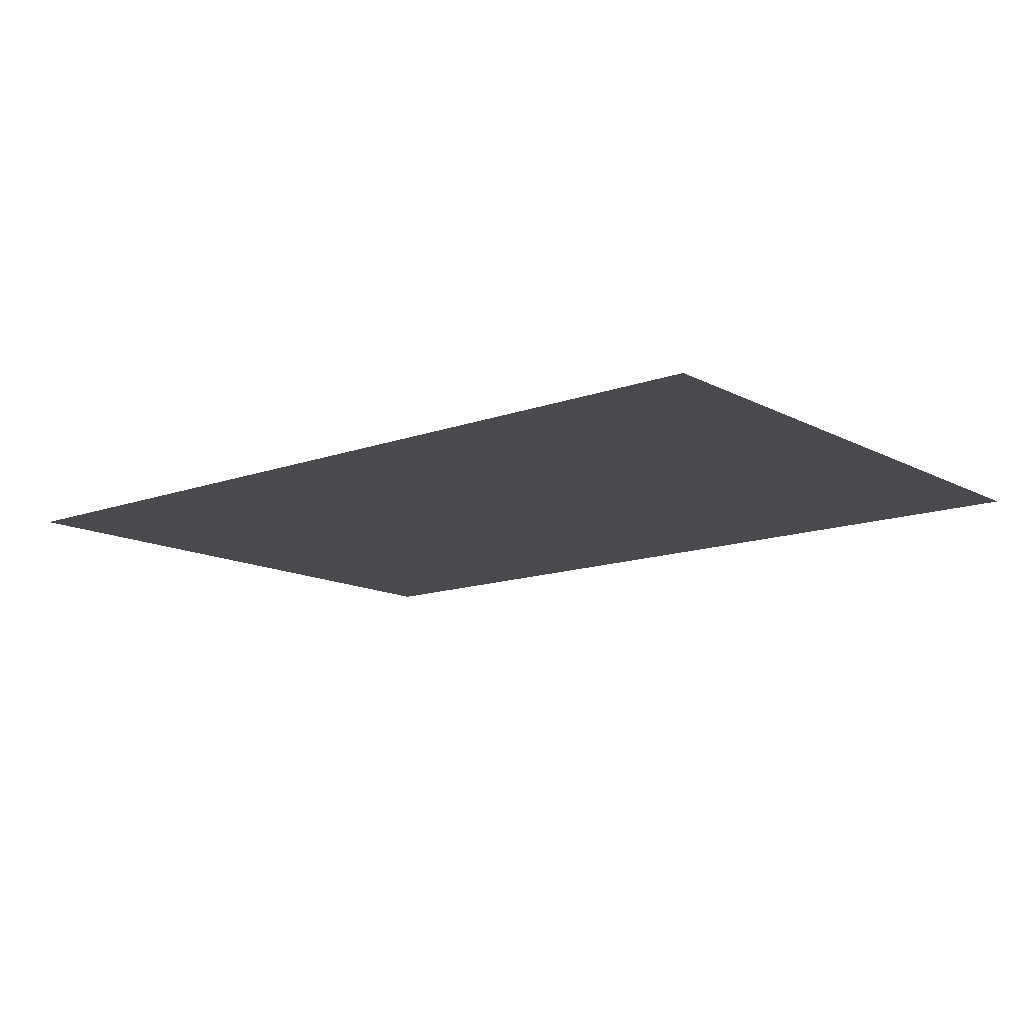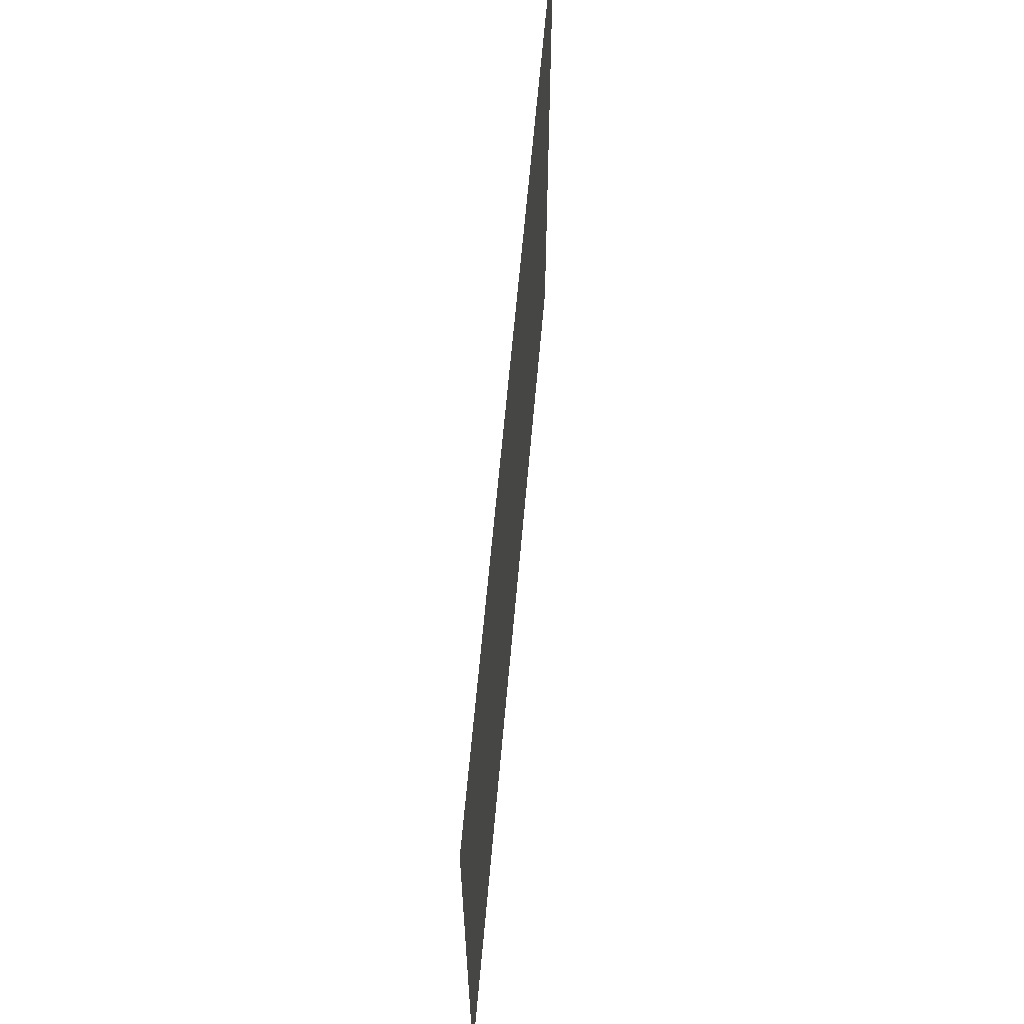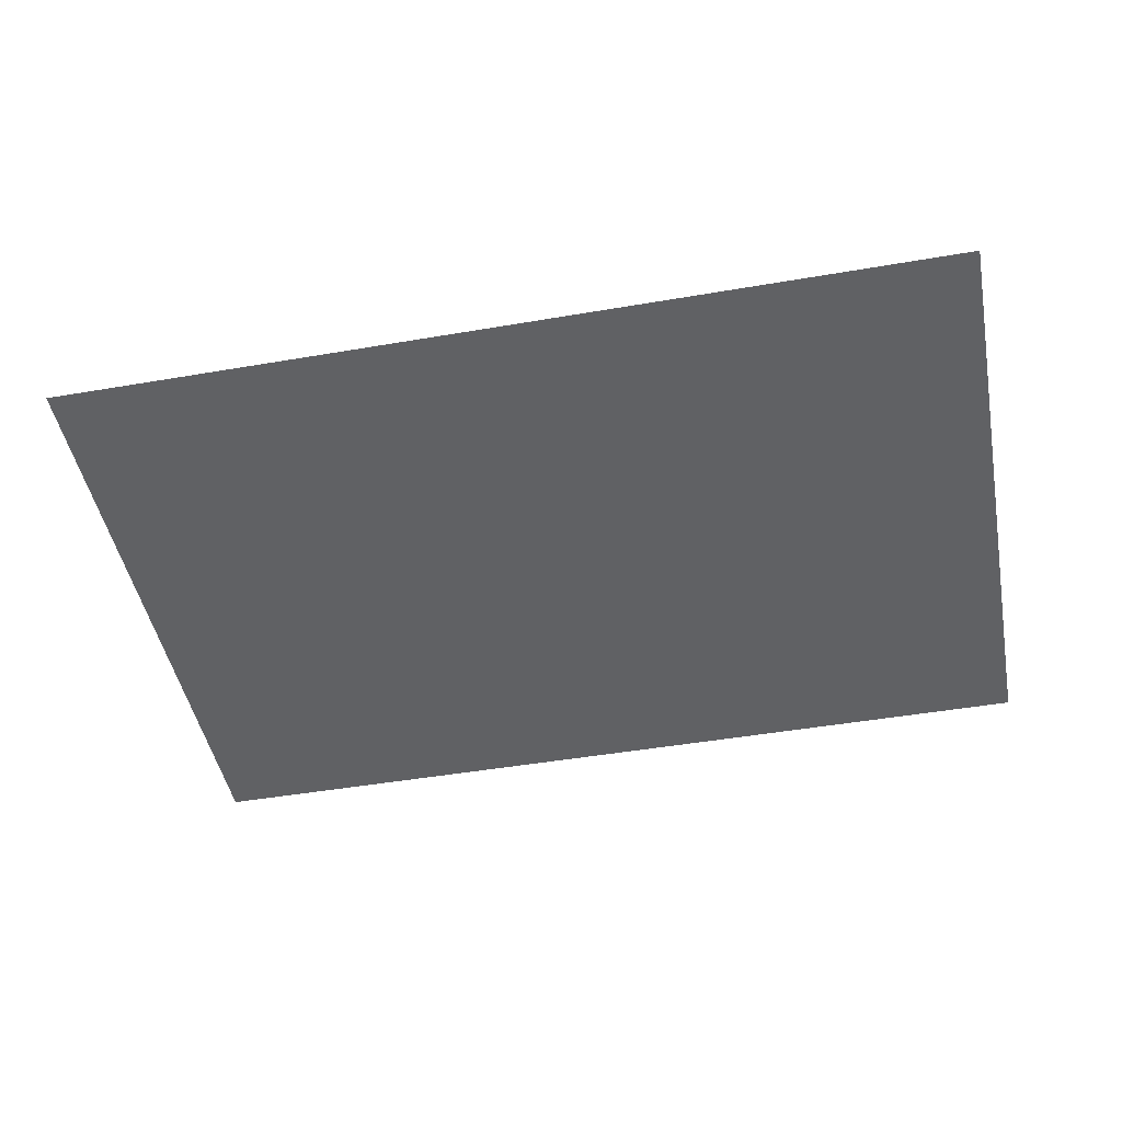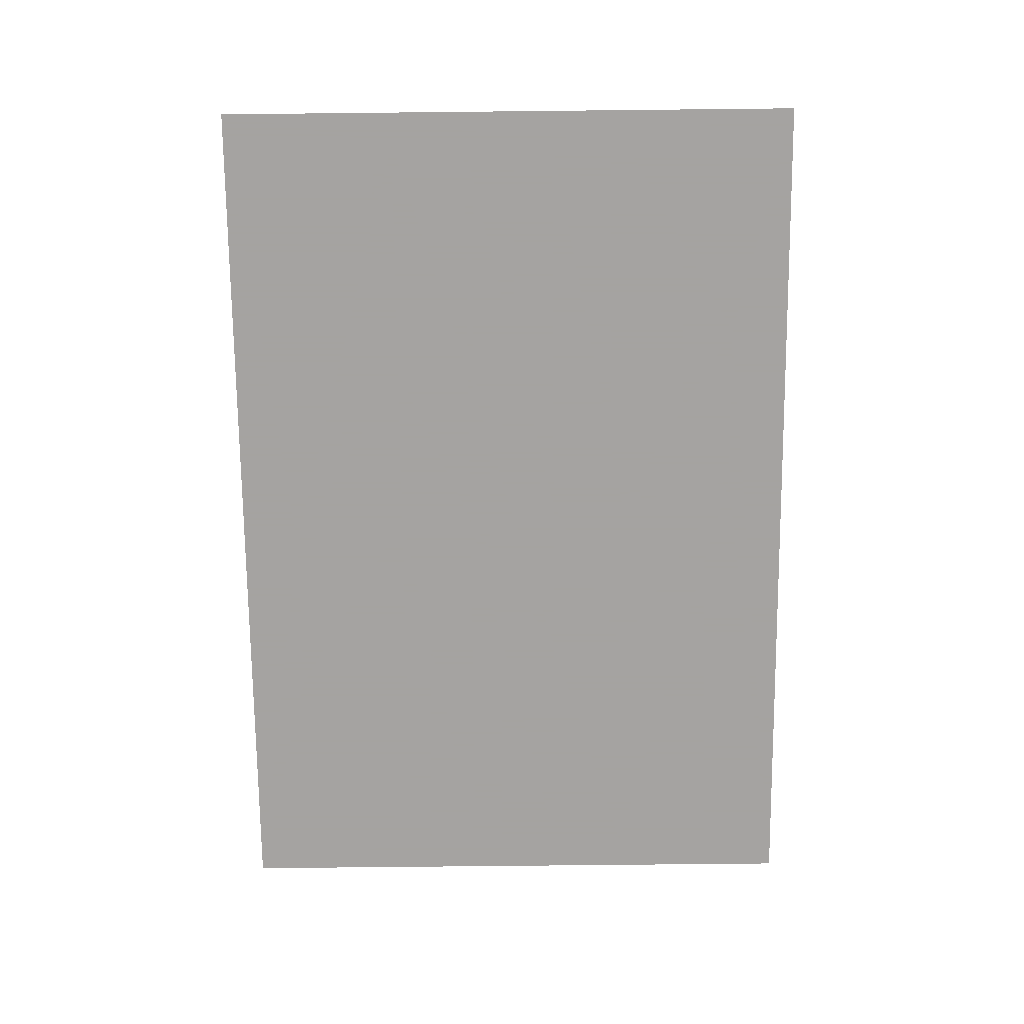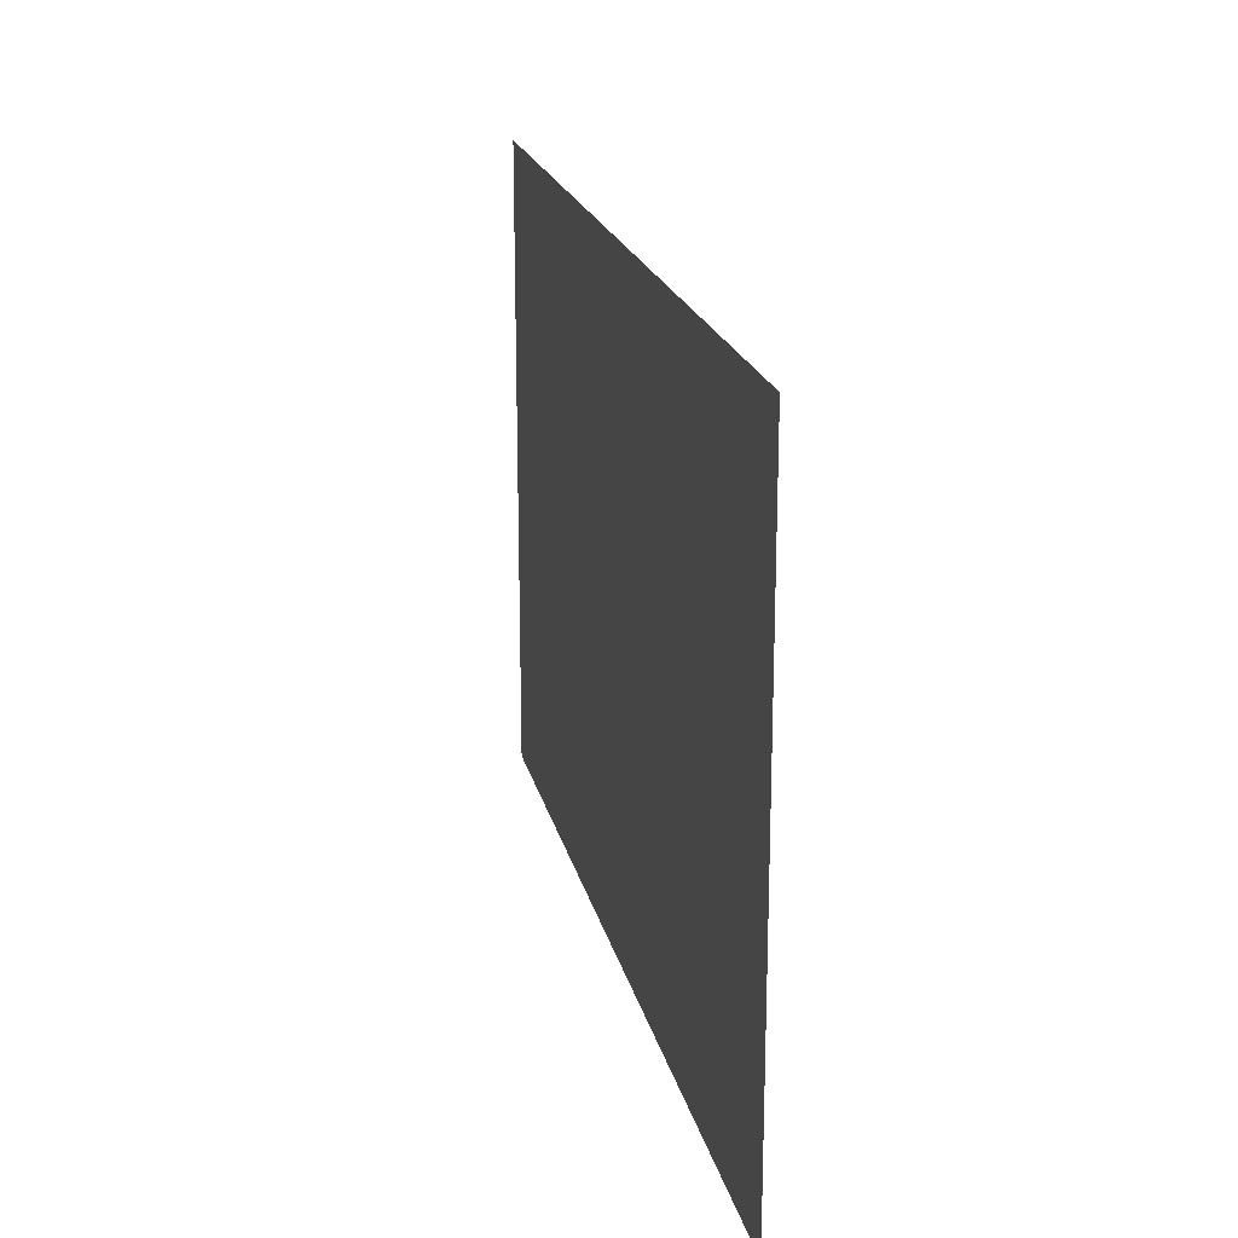
<metadata>
{"format":"obj","ext":"obj","renderer":"f3d","projection":"perspective","resolution":1024,"background":"white","views":[{"elev":-13.3,"azim":-140.2,"up":"+Y"},{"elev":62.9,"azim":-85.0,"up":"+Z"},{"elev":-47.0,"azim":11.0,"up":"+Y"},{"elev":-73.1,"azim":90.6,"up":"+Y"},{"elev":20.2,"azim":-102.5,"up":"+Z"}]}
</metadata>
<code>
v -2.64 0 -0.7975
v -1.045 0 -0.7975
v -1.045 0 -0.3025
v -2.64 0 -0.3025
v -1.045 0 -0.7975
v 0.055 0 -0.7975
v 0.055 0 -0.3025
v -1.045 0 -0.3025
v 0.055 0 -0.7975
v 2.64 0 -0.7975
v 2.64 0 -0.3025
v 0.055 0 -0.3025
v -2.64 0 0.3025
v -0.055 0 0.3025
v -0.055 0 0.7975
v -2.64 0 0.7975
v -0.055 0 0.3025
v 1.045 0 0.3025
v 1.045 0 0.7975
v -0.055 0 0.7975
v 1.045 0 0.3025
v 2.64 0 0.3025
v 2.64 0 0.7975
v 1.045 0 0.7975
v 1.045 0 0.3025
v -0.055 0 0.3025
v -1.045 0 -0.3025
v 0.055 0 -0.3025
v -0.215 0 1.567
v -1.315 0 1.567
v -0.055 0 0.7975
v 1.045 0 0.7975
v 0.055 0 -0.7975
v -1.045 0 -0.7975
v 0.215 0 -1.567
v 1.315 0 -1.567
v -2.64 0 -0.7975
v 0.215 0 -1.567
v -1.045 0 -0.7975
v 1.315 0 -1.567
v 2.64 0 -0.7975
v 0.055 0 -0.7975
v -2.64 0 -0.3025
v -1.045 0 -0.3025
v -0.055 0 0.3025
v -2.64 0 0.3025
v 0.055 0 -0.3025
v 2.64 0 -0.3025
v 2.64 0 0.3025
v 1.045 0 0.3025
v -2.64 0 0.7975
v -0.055 0 0.7975
v -1.315 0 1.567
v 1.045 0 0.7975
v 2.64 0 0.7975
v -0.215 0 1.567
v 0.215 0 -1.567
v -2.64 0 -0.7975
v -2.85 0 -1.95
v 1.315 0 -1.567
v 0.215 0 -1.567
v -2.85 0 -1.95
v 2.85 0 -1.95
v 1.315 0 -1.567
v 2.85 0 -1.95
v 2.64 0 -0.7975
v 2.64 0 0.7975
v 2.85 0 1.95
v -0.215 0 1.567
v -0.215 0 1.567
v 2.85 0 1.95
v -2.85 0 1.95
v -1.315 0 1.567
v -2.64 0 0.7975
v -1.315 0 1.567
v -2.85 0 1.95
v -2.64 0 -0.7975
v -2.64 0 0.7975
v -2.85 0 1.95
v -2.85 0 -1.95
v 2.85 0 1.95
v 2.64 0 0.7975
v 2.64 0 -0.7975
v 2.85 0 -1.95
g mesh6853747
f 1 2 3
f 3 4 1
f 5 6 7
f 7 8 5
f 9 10 11
f 11 12 9
f 13 14 15
f 15 16 13
f 17 18 19
f 19 20 17
f 21 22 23
f 23 24 21
f 25 26 27
f 27 28 25
f 29 30 31
f 31 32 29
f 33 34 35
f 35 36 33
g mesh6853749
f 37 38 39
f 40 41 42
f 43 44 45
f 45 46 43
f 47 48 49
f 49 50 47
f 51 52 53
f 54 55 56
f 57 58 59
f 60 61 62
f 62 63 60
f 64 65 66
f 67 68 69
f 70 71 72
f 72 73 70
f 74 75 76
f 77 78 79
f 79 80 77
f 81 82 83
f 83 84 81

</code>
